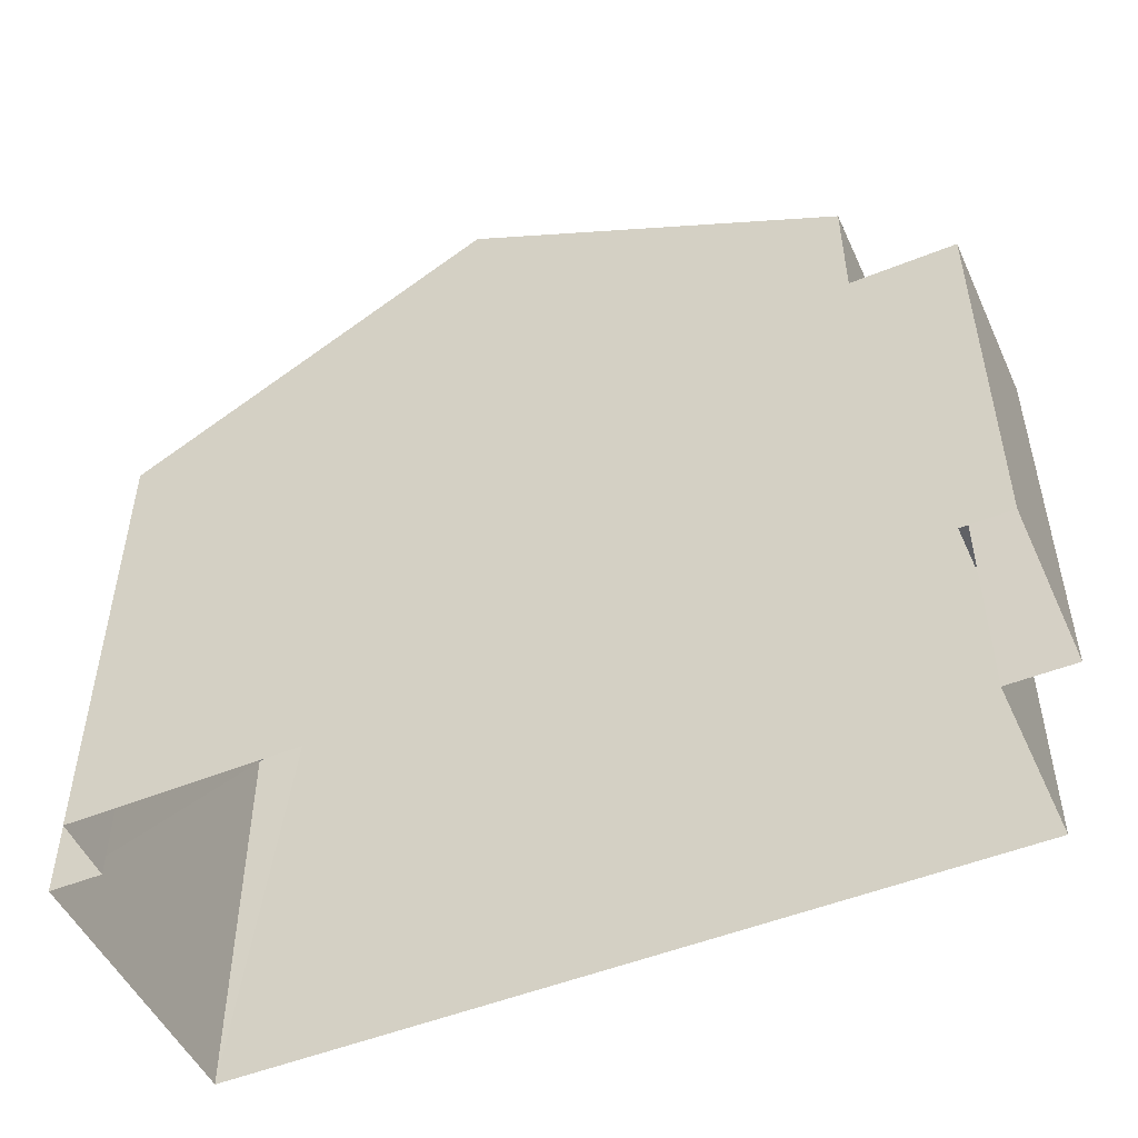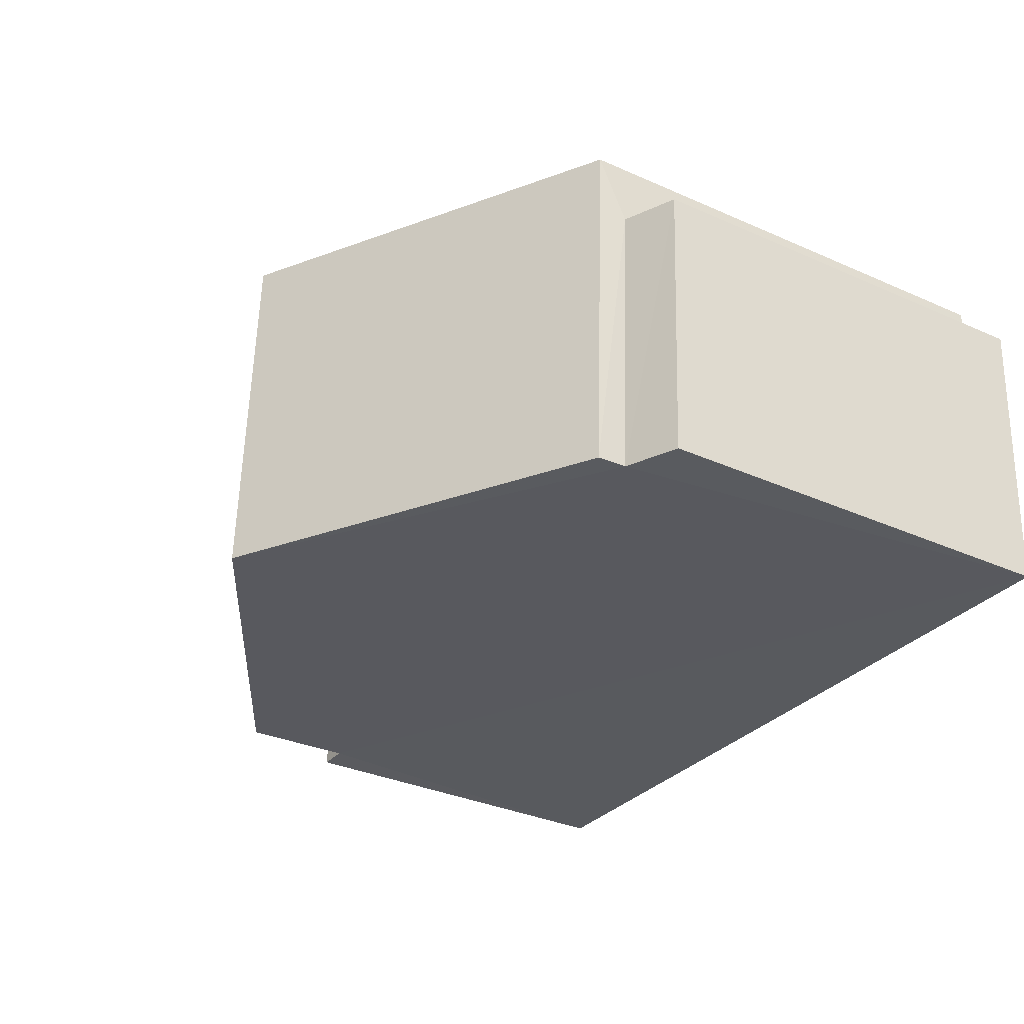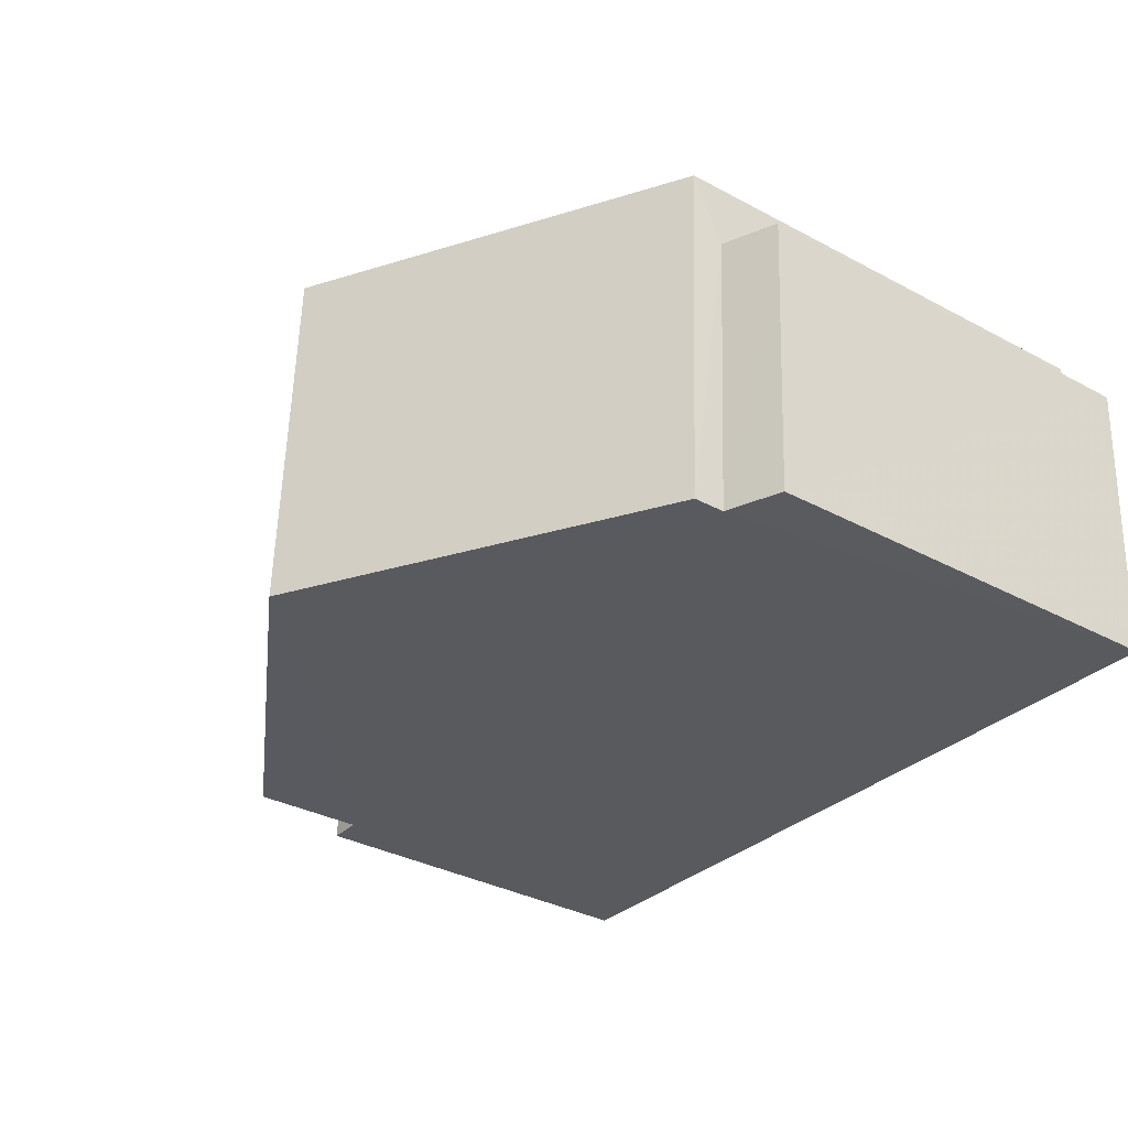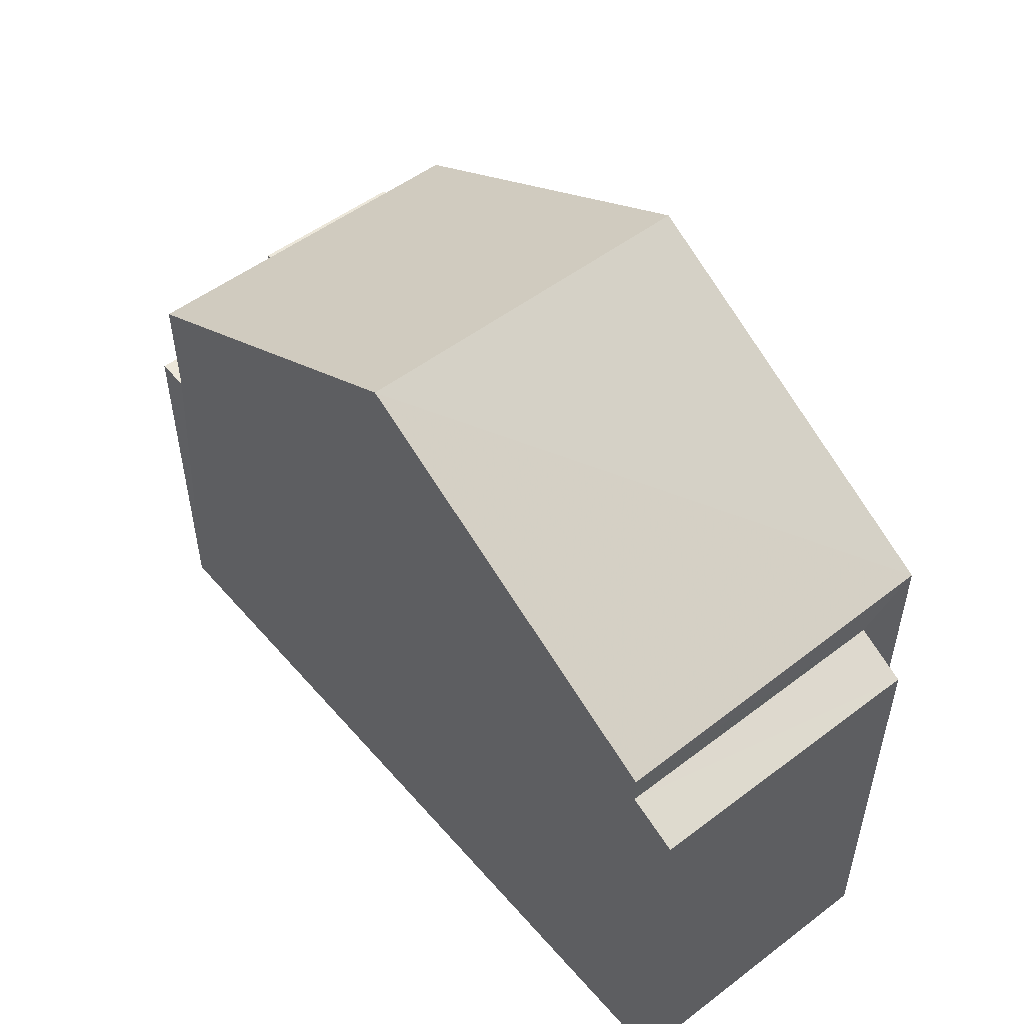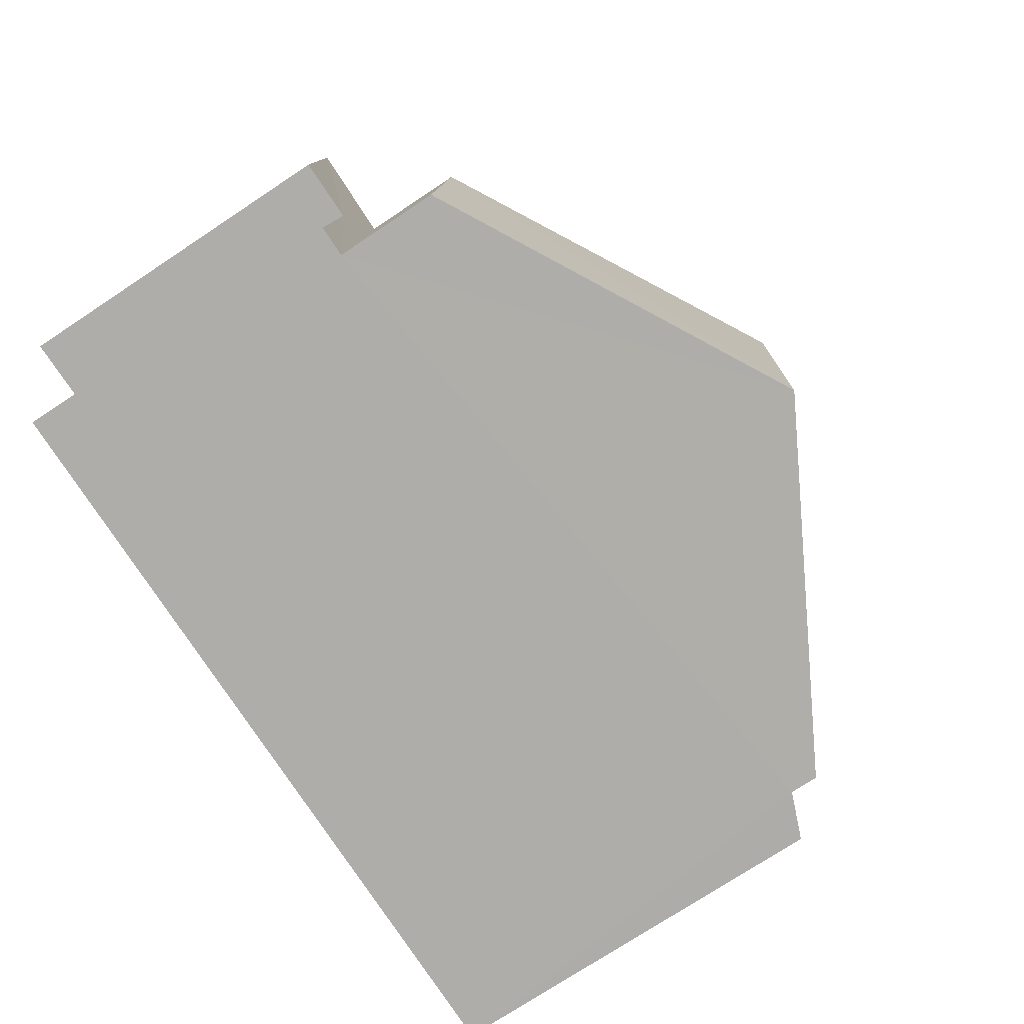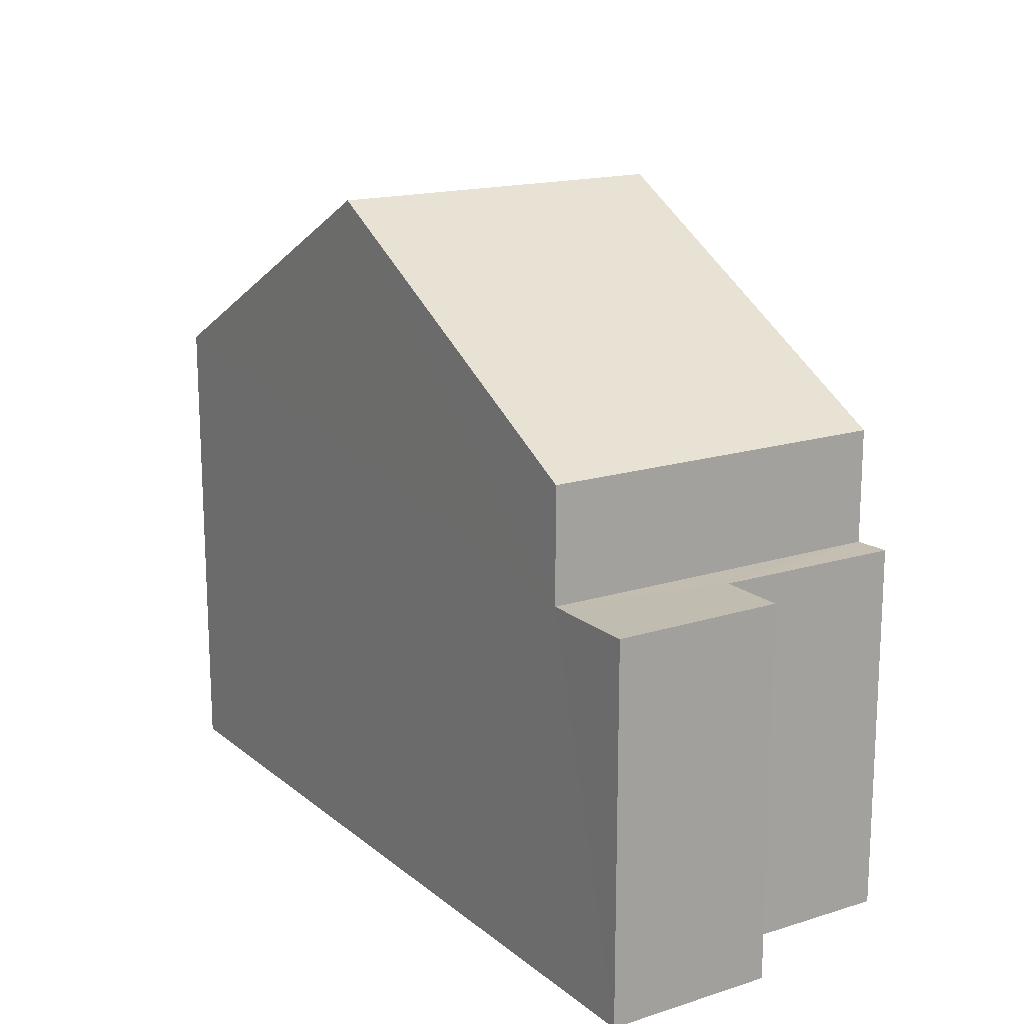
<metadata>
{"format":"obj","ext":"obj","renderer":"f3d","projection":"perspective","resolution":1024,"background":"white","views":[{"elev":-50.0,"azim":-158.9,"up":"+Z"},{"elev":-33.1,"azim":58.6,"up":"+Y"},{"elev":-34.1,"azim":54.2,"up":"+Y"},{"elev":51.9,"azim":47.5,"up":"+Z"},{"elev":-75.1,"azim":-56.4,"up":"+Y"},{"elev":16.5,"azim":-125.5,"up":"+Z"}]}
</metadata>
<code>
v -3.729e+05 -1.052e+05 24.66
v -3.729e+05 -1.052e+05 24.66
v -3.729e+05 -1.052e+05 24.66
v -3.729e+05 -1.052e+05 24.65
v -3.729e+05 -1.052e+05 24.66
v -3.729e+05 -1.052e+05 24.66
v -3.729e+05 -1.052e+05 24.66
v -3.729e+05 -1.052e+05 24.66
v -3.729e+05 -1.052e+05 34.08
v -3.729e+05 -1.052e+05 31.3
v -3.729e+05 -1.052e+05 34.08
v -3.729e+05 -1.052e+05 31.3
v -3.729e+05 -1.052e+05 30.88
v -3.729e+05 -1.052e+05 30.57
v -3.729e+05 -1.052e+05 30.57
v -3.729e+05 -1.052e+05 30.88
v -3.729e+05 -1.052e+05 31.3
v -3.729e+05 -1.052e+05 31.3
v -3.729e+05 -1.052e+05 29.76
v -3.729e+05 -1.052e+05 29.76
v -3.729e+05 -1.052e+05 29.76
v -3.729e+05 -1.052e+05 29.76
v -3.729e+05 -1.052e+05 29.76
v -3.729e+05 -1.052e+05 29.76
f 1 2 3
f 4 1 3
f 5 6 1
f 7 6 5
f 8 7 5
f 1 4 5
f 9 10 11
f 9 12 10
f 13 14 15
f 16 13 15
f 17 18 9
f 11 17 9
f 19 20 21
f 22 21 23
f 23 21 24
f 21 20 24
f 5 4 16
f 4 10 16
f 16 12 13
f 16 10 12
f 22 2 1
f 21 22 1
f 14 13 7
f 6 7 20
f 6 20 19
f 13 12 9
f 18 20 9
f 7 13 20
f 20 13 9
f 14 7 8
f 15 14 8
f 5 15 8
f 5 16 15
f 19 1 6
f 19 21 1
f 11 10 24
f 17 11 24
f 10 4 24
f 24 4 3
f 24 3 23
f 22 3 2
f 22 23 3
f 24 18 17
f 24 20 18

</code>
